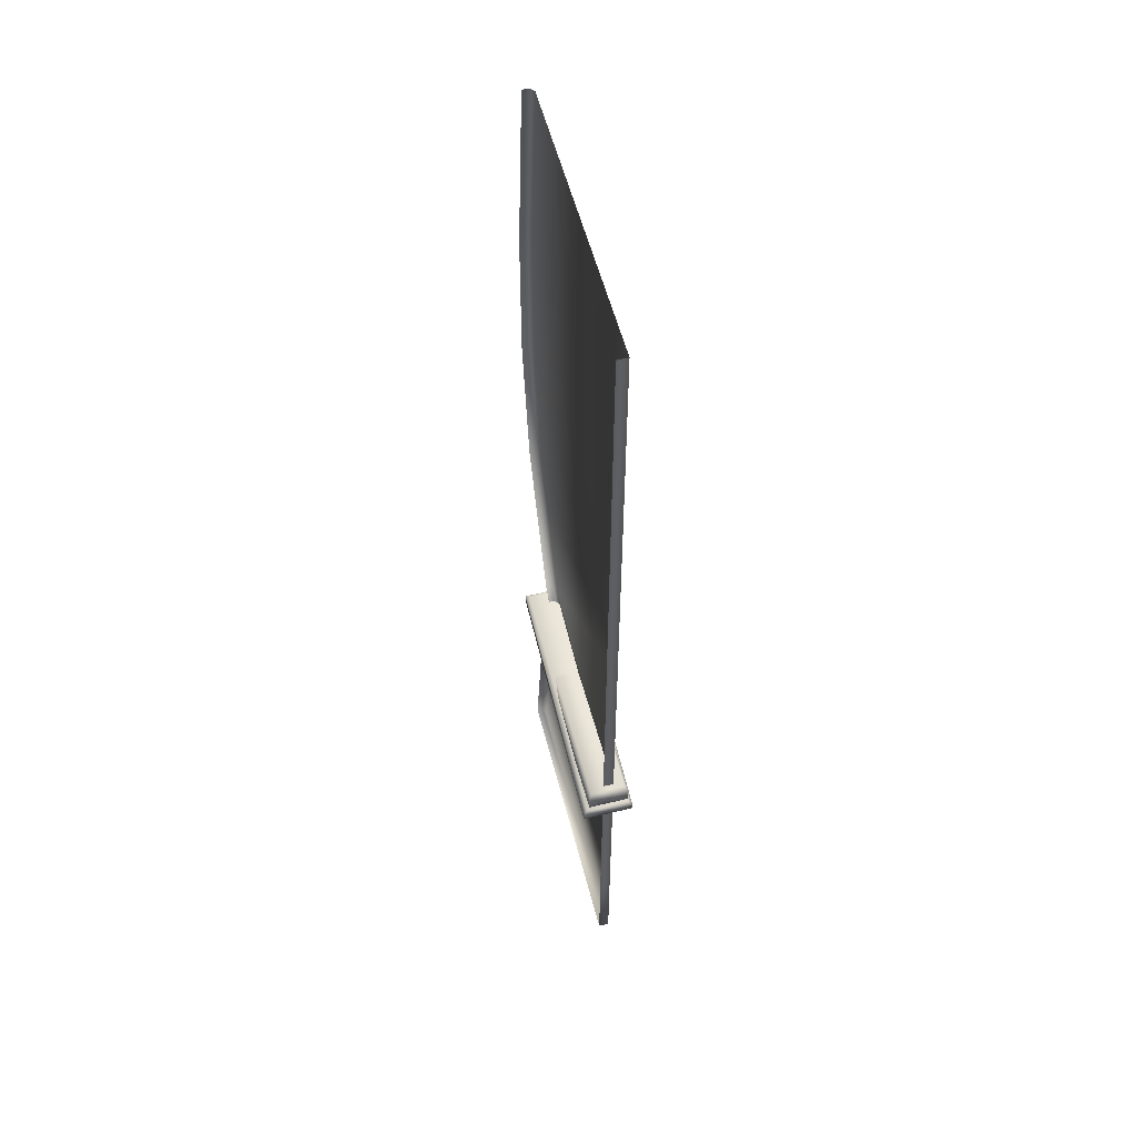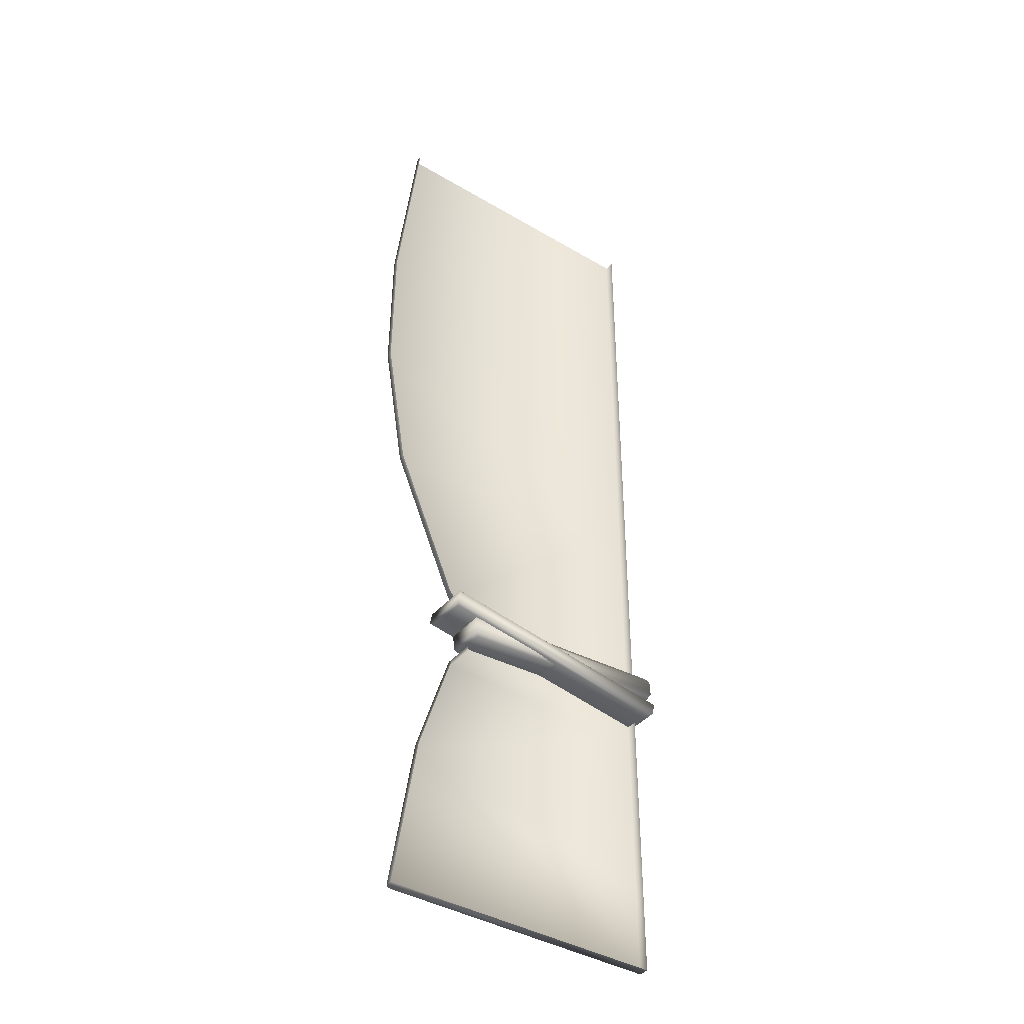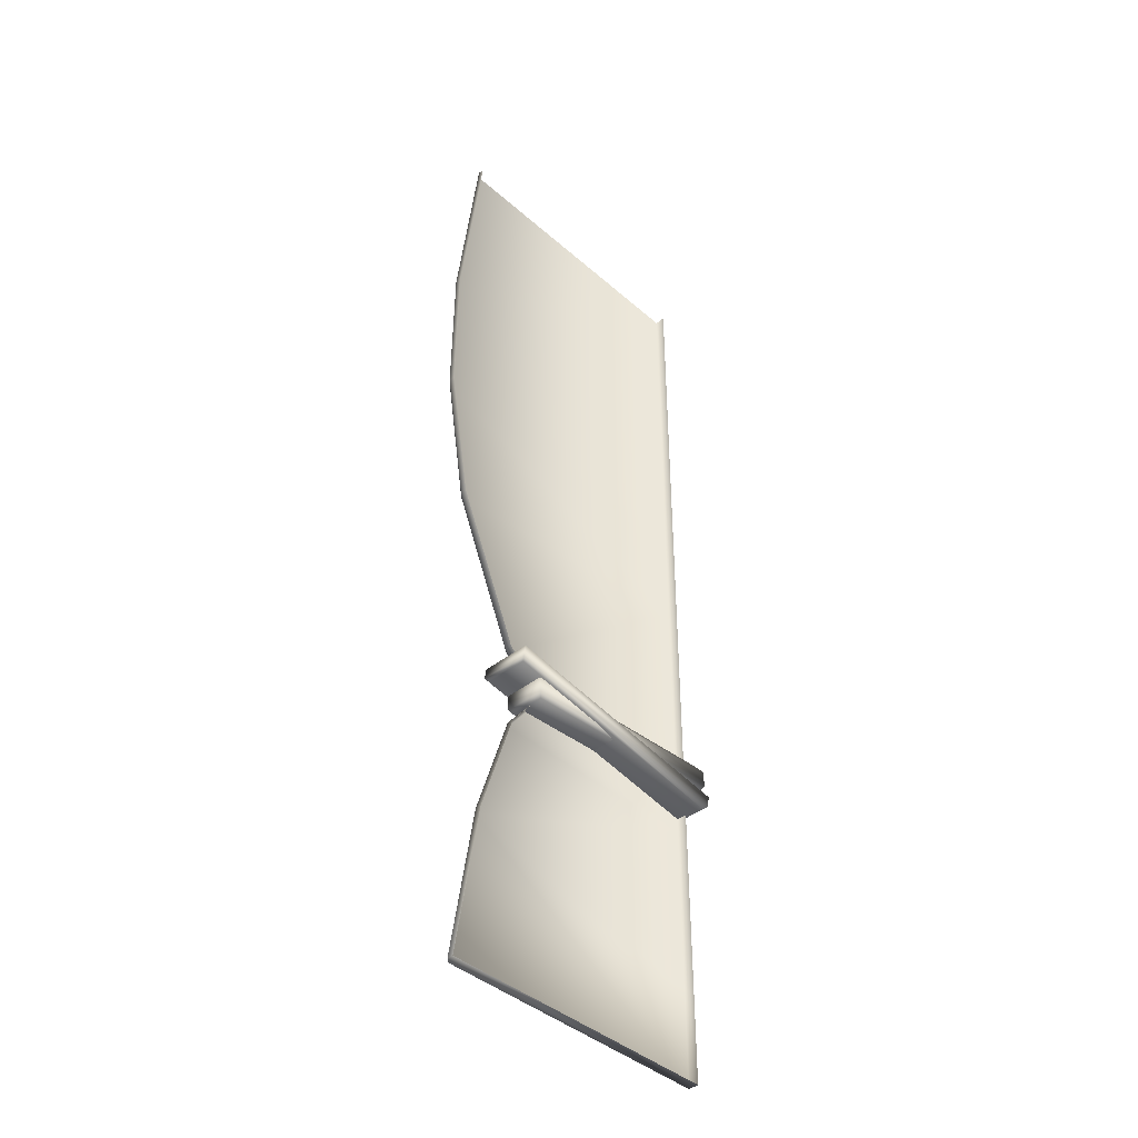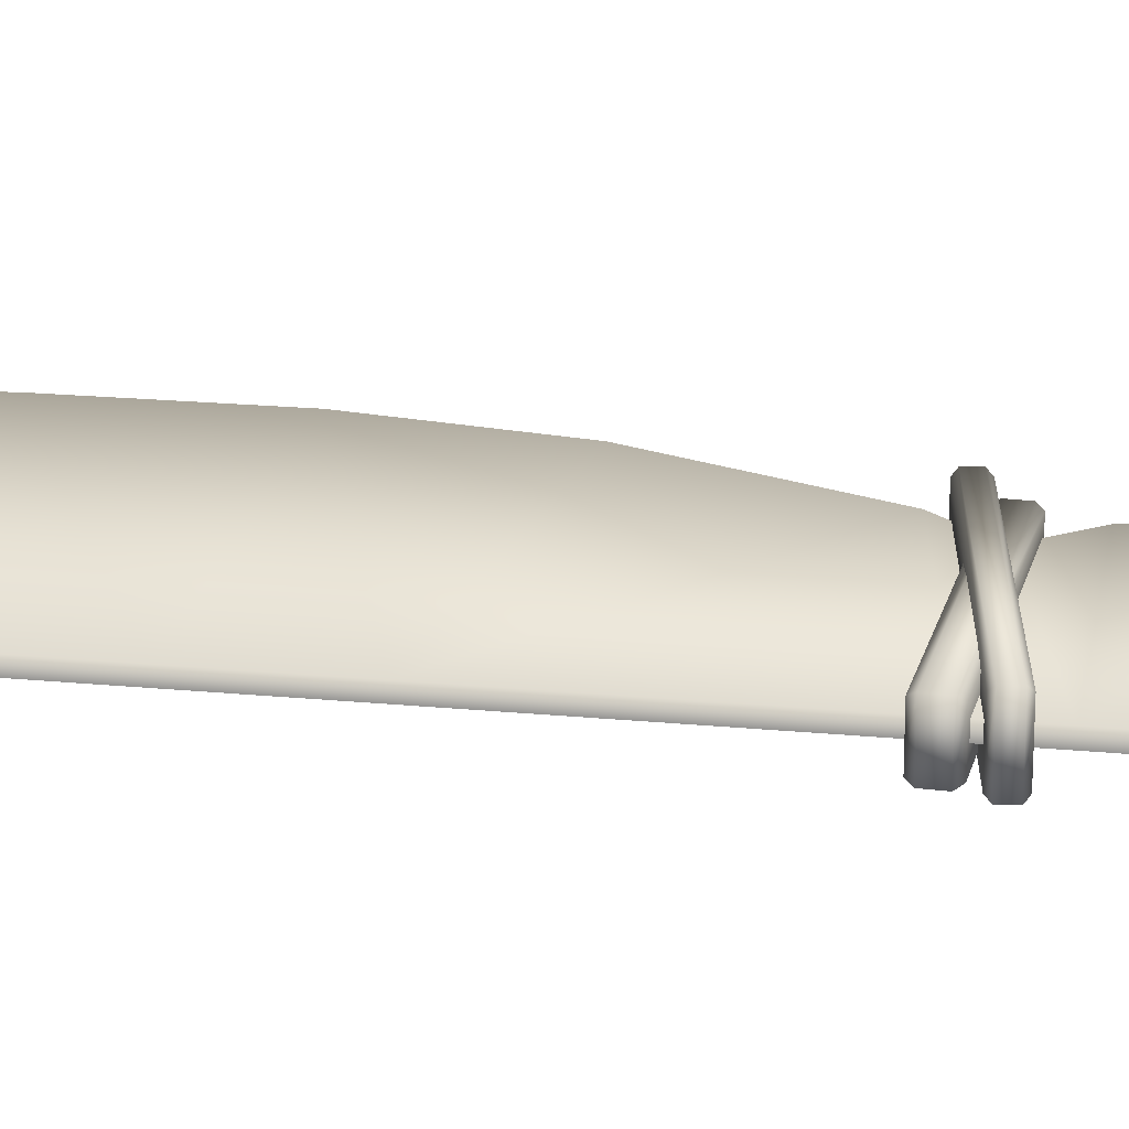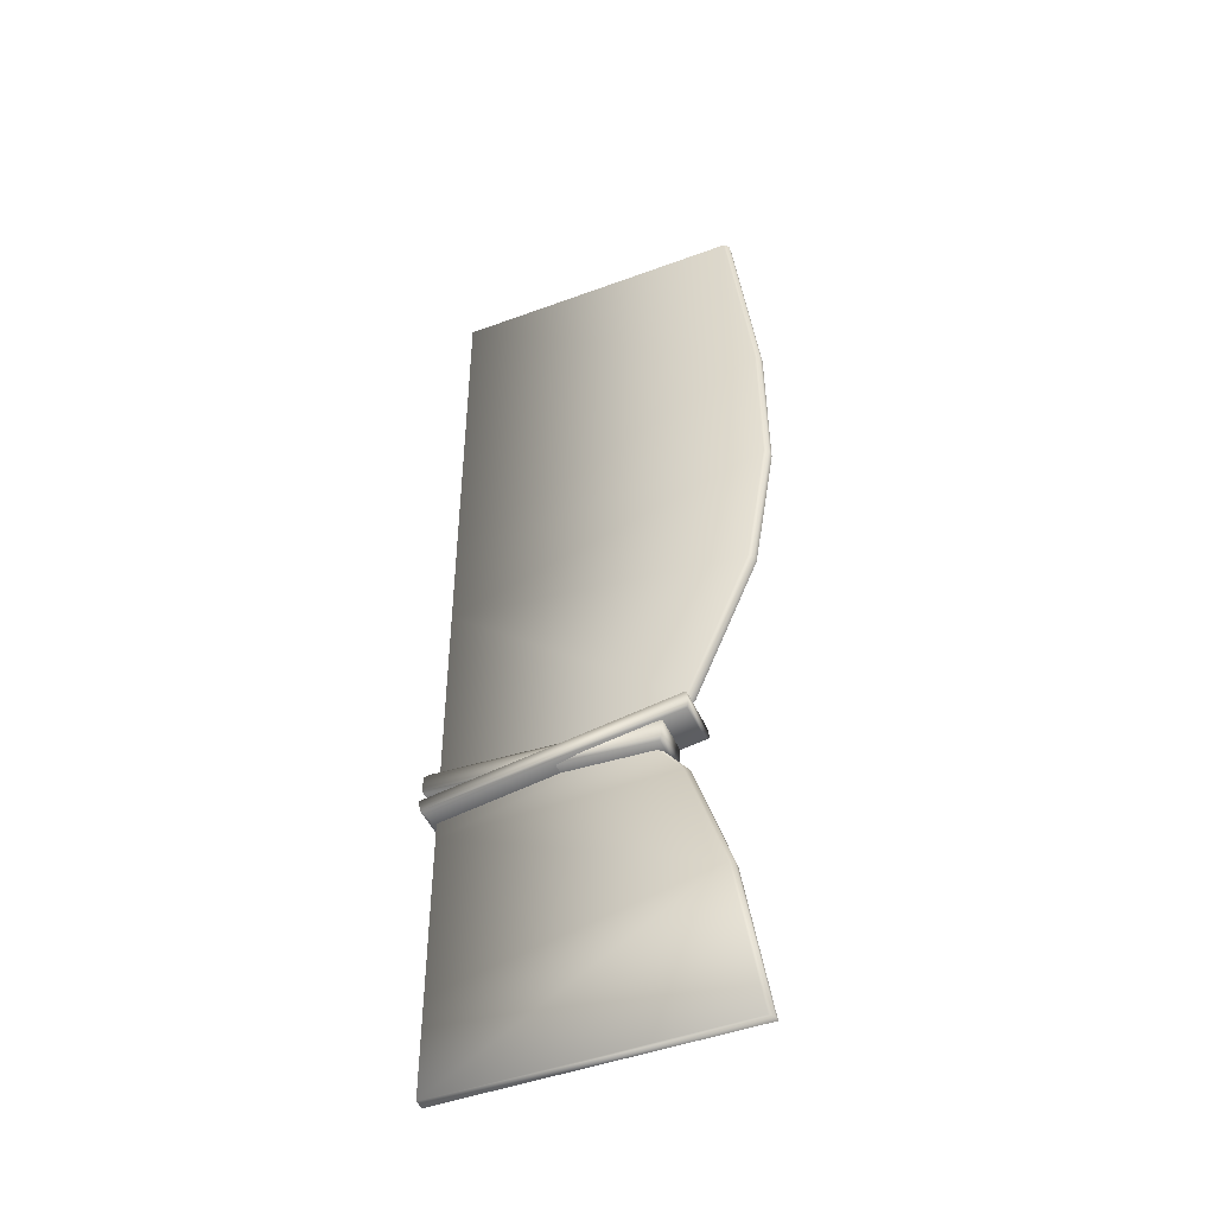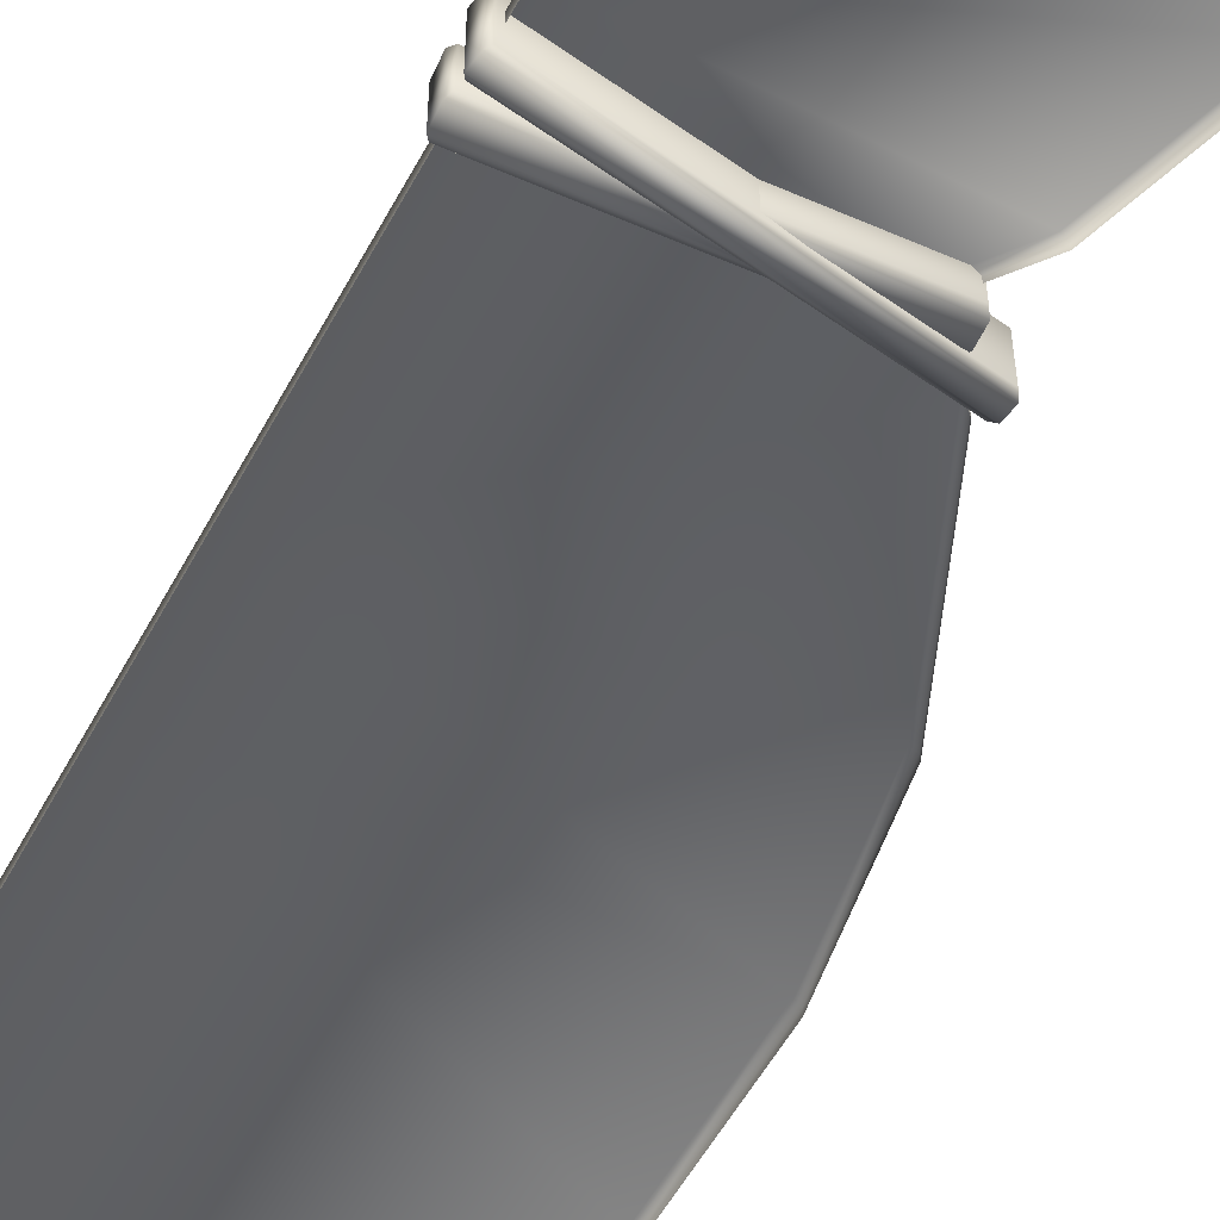
<metadata>
{"format":"obj","ext":"obj","renderer":"f3d","projection":"perspective","resolution":1024,"background":"white","views":[{"elev":55.5,"azim":-104.3,"up":"+Y"},{"elev":-39.9,"azim":143.8,"up":"+Y"},{"elev":-41.7,"azim":133.6,"up":"+Y"},{"elev":20.9,"azim":-80.1,"up":"+Z"},{"elev":-46.4,"azim":22.9,"up":"+Y"},{"elev":-55.8,"azim":-28.0,"up":"+Z"}]}
</metadata>
<code>
o Model_EndLevelCurtains_LeftFrame
v -6.285 -0 0.3604
v -6.285 -0 0.3182
v -8.297 -0 0.3182
v -8.297 -0 0.3904
v -6.315 -0 0.3904
v -6.453 1.065 0.3604
v -6.483 1.059 0.3904
v -8.297 0.6716 0.3904
v -8.297 0.6716 0.3182
v -6.696 1.823 0.3604
v -8.297 1.814 0.3182
v -8.297 1.814 0.3904
v -8.297 2.114 0.3904
v -8.297 2.114 0.3182
v -8.297 2.414 0.3904
v -8.297 2.414 0.3182
v -8.297 3.699 0.3182
v -8.297 3.699 0.3904
v -8.297 4.369 0.3904
v -8.297 4.369 0.3182
v -8.297 5.04 0.3904
v -8.297 5.04 0.3182
v -8.297 6.795 0.3182
v -8.297 6.795 0.3904
v -6.483 1.059 0.3904
v -6.315 -0 0.3904
v -8.297 -0 0.3904
v -8.297 0.6716 0.3904
v -8.297 1.814 0.3904
v -6.726 1.823 0.3904
v -6.952 2.111 0.3904
v -8.297 2.114 0.3904
v -6.694 2.395 0.3904
v -8.297 2.414 0.3904
v -8.297 3.699 0.3904
v -6.253 3.434 0.3904
v -6.1 4.373 0.3904
v -8.297 4.369 0.3904
v -6.108 5.38 0.3904
v -8.297 5.04 0.3904
v -8.297 6.795 0.3904
v -6.278 6.795 0.3904
v -6.453 1.065 0.3182
v -6.285 -0 0.3182
v -6.285 -0 0.3604
v -6.453 1.065 0.3604
v -6.696 1.823 0.3604
v -6.696 1.823 0.3182
v -6.079 5.384 0.3182
v -6.248 6.795 0.3604
v -6.248 6.795 0.3182
v -6.079 5.384 0.3604
v -6.108 5.38 0.3904
v -6.278 6.795 0.3904
v -6.1 4.373 0.3904
v -6.07 4.374 0.3604
v -6.07 4.374 0.3182
v -6.253 3.434 0.3904
v -6.223 3.43 0.3604
v -6.223 3.43 0.3182
v -6.694 2.395 0.3904
v -6.664 2.395 0.3182
v -6.664 2.395 0.3604
v -6.952 2.111 0.3904
v -6.922 2.111 0.3604
v -6.922 2.111 0.3182
v -6.726 1.823 0.3904
v -6.696 1.823 0.3182
v -6.673 2.316 0.4905
v -8.34 2.058 0.4905
v -8.34 2.058 0.1938
v -6.673 2.316 0.1938
v -6.653 2.185 0.4905
v -6.653 2.185 0.1938
v -8.32 1.928 0.1938
v -8.32 1.928 0.4905
v -6.647 2.294 0.169
v -6.635 2.214 0.169
v -6.635 2.214 0.5153
v -6.647 2.294 0.5153
v -8.346 1.95 0.5153
v -6.653 2.185 0.4905
v -6.653 2.185 0.1938
v -6.635 2.214 0.169
v -8.32 1.928 0.4905
v -8.346 1.95 0.169
v -8.32 1.928 0.1938
v -8.358 2.03 0.5153
v -6.635 2.214 0.169
v -6.653 2.185 0.1938
v -8.358 2.03 0.169
v -6.647 2.294 0.169
v -6.673 2.316 0.1938
v -8.34 2.058 0.1938
v -8.34 2.058 0.4905
v -6.673 2.316 0.4905
v -6.647 2.294 0.169
v -6.673 2.316 0.1938
v -6.829 2.187 0.4619
v -8.335 2.274 0.4619
v -8.335 2.274 0.2224
v -6.829 2.187 0.2224
v -6.839 2.018 0.4619
v -6.839 2.018 0.2224
v -8.345 2.105 0.2224
v -8.345 2.105 0.4619
v -6.811 2.153 0.2024
v -6.817 2.049 0.2024
v -6.817 2.049 0.4819
v -6.811 2.153 0.4819
v -8.363 2.139 0.4819
v -6.839 2.018 0.4619
v -6.839 2.018 0.2224
v -6.817 2.049 0.2024
v -8.345 2.105 0.4619
v -8.363 2.139 0.2024
v -8.345 2.105 0.2224
v -8.357 2.243 0.4819
v -6.817 2.049 0.2024
v -6.839 2.018 0.2224
v -8.357 2.243 0.2024
v -6.811 2.153 0.2024
v -6.829 2.187 0.2224
v -8.335 2.274 0.2224
v -8.335 2.274 0.4619
v -6.829 2.187 0.4619
v -6.811 2.153 0.2024
v -6.829 2.187 0.2224
f 3 2 1
f 1 4 3
f 1 5 4
f 1 6 5
f 6 7 5
f 3 4 8
f 9 3 8
f 6 10 7
f 11 9 8
f 12 11 8
f 12 13 11
f 13 14 11
f 13 15 14
f 15 16 14
f 17 16 15
f 18 17 15
f 18 19 17
f 19 20 17
f 19 21 20
f 21 22 20
f 23 22 21
f 24 23 21
f 27 26 25
f 28 27 25
f 29 28 25
f 30 29 25
f 30 31 29
f 31 32 29
f 31 33 32
f 33 34 32
f 35 34 33
f 36 35 33
f 36 37 35
f 37 38 35
f 37 39 38
f 39 40 38
f 41 40 39
f 42 41 39
f 45 44 43
f 46 45 43
f 47 46 43
f 48 47 43
f 51 50 49
f 50 52 49
f 52 50 53
f 50 54 53
f 53 55 52
f 49 52 56
f 55 56 52
f 57 49 56
f 55 58 56
f 57 56 59
f 58 59 56
f 60 57 59
f 59 58 61
f 60 59 62
f 63 59 61
f 59 63 62
f 61 64 63
f 62 63 65
f 64 65 63
f 66 62 65
f 64 67 65
f 66 65 10
f 67 10 65
f 68 66 10
f 10 67 7
f 71 70 69
f 72 71 69
f 75 74 73
f 76 75 73
f 79 78 77
f 80 79 77
f 81 79 80
f 79 81 82
f 79 82 83
f 84 79 83
f 81 85 82
f 81 86 85
f 86 87 85
f 88 81 80
f 86 81 88
f 86 89 87
f 89 90 87
f 89 86 91
f 91 86 88
f 92 89 91
f 92 91 93
f 91 94 93
f 91 88 94
f 88 95 94
f 88 80 95
f 80 96 95
f 80 97 96
f 97 98 96
f 101 100 99
f 102 101 99
f 105 104 103
f 106 105 103
f 109 108 107
f 110 109 107
f 111 109 110
f 109 111 112
f 109 112 113
f 114 109 113
f 111 115 112
f 111 116 115
f 116 117 115
f 118 111 110
f 116 111 118
f 116 119 117
f 119 120 117
f 119 116 121
f 121 116 118
f 122 119 121
f 122 121 123
f 121 124 123
f 121 118 124
f 118 125 124
f 118 110 125
f 110 126 125
f 110 127 126
f 127 128 126

</code>
